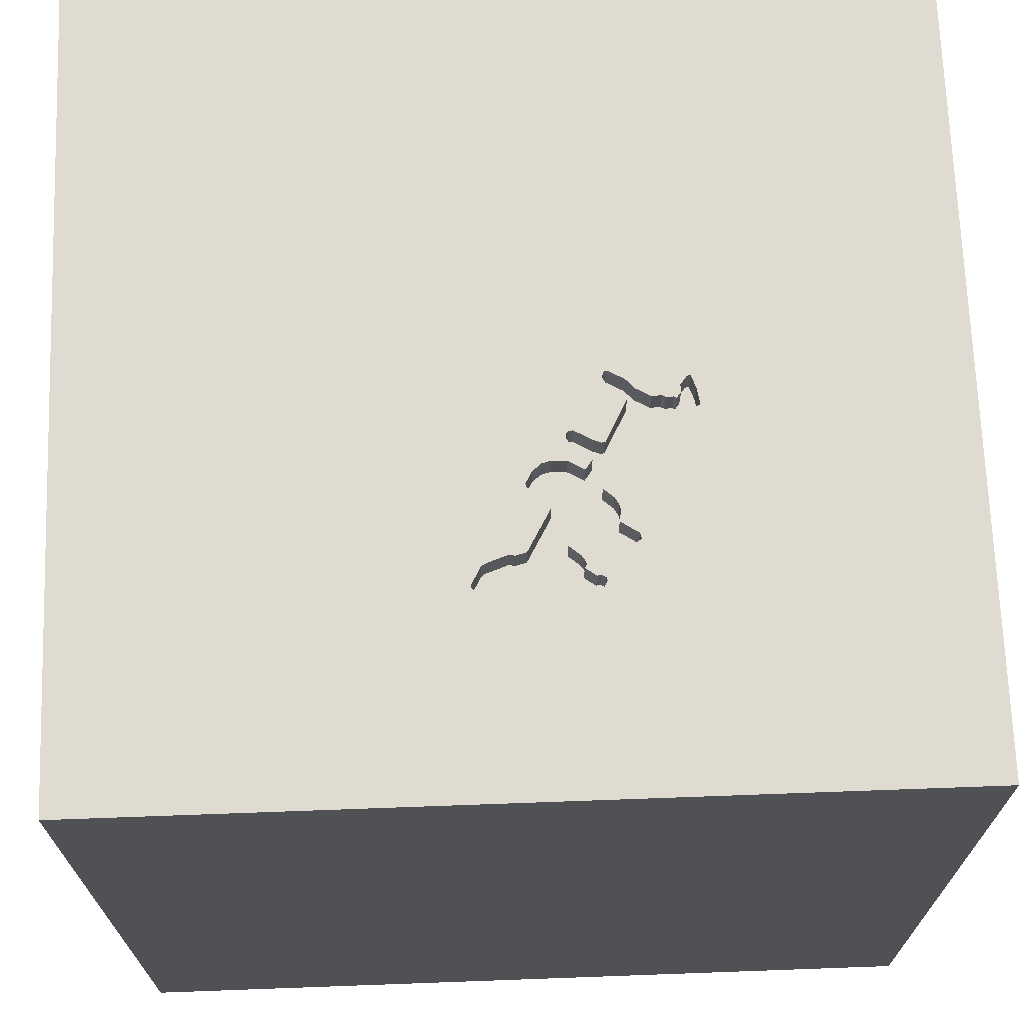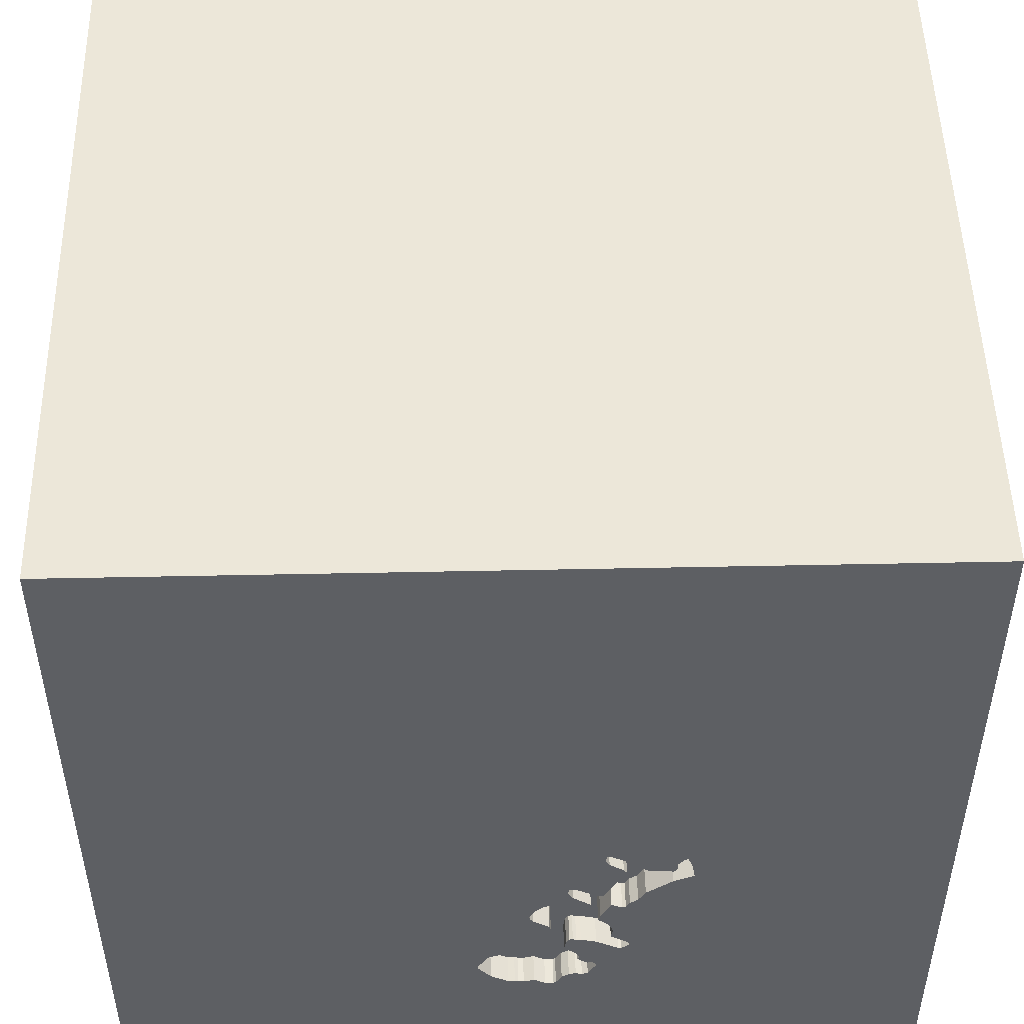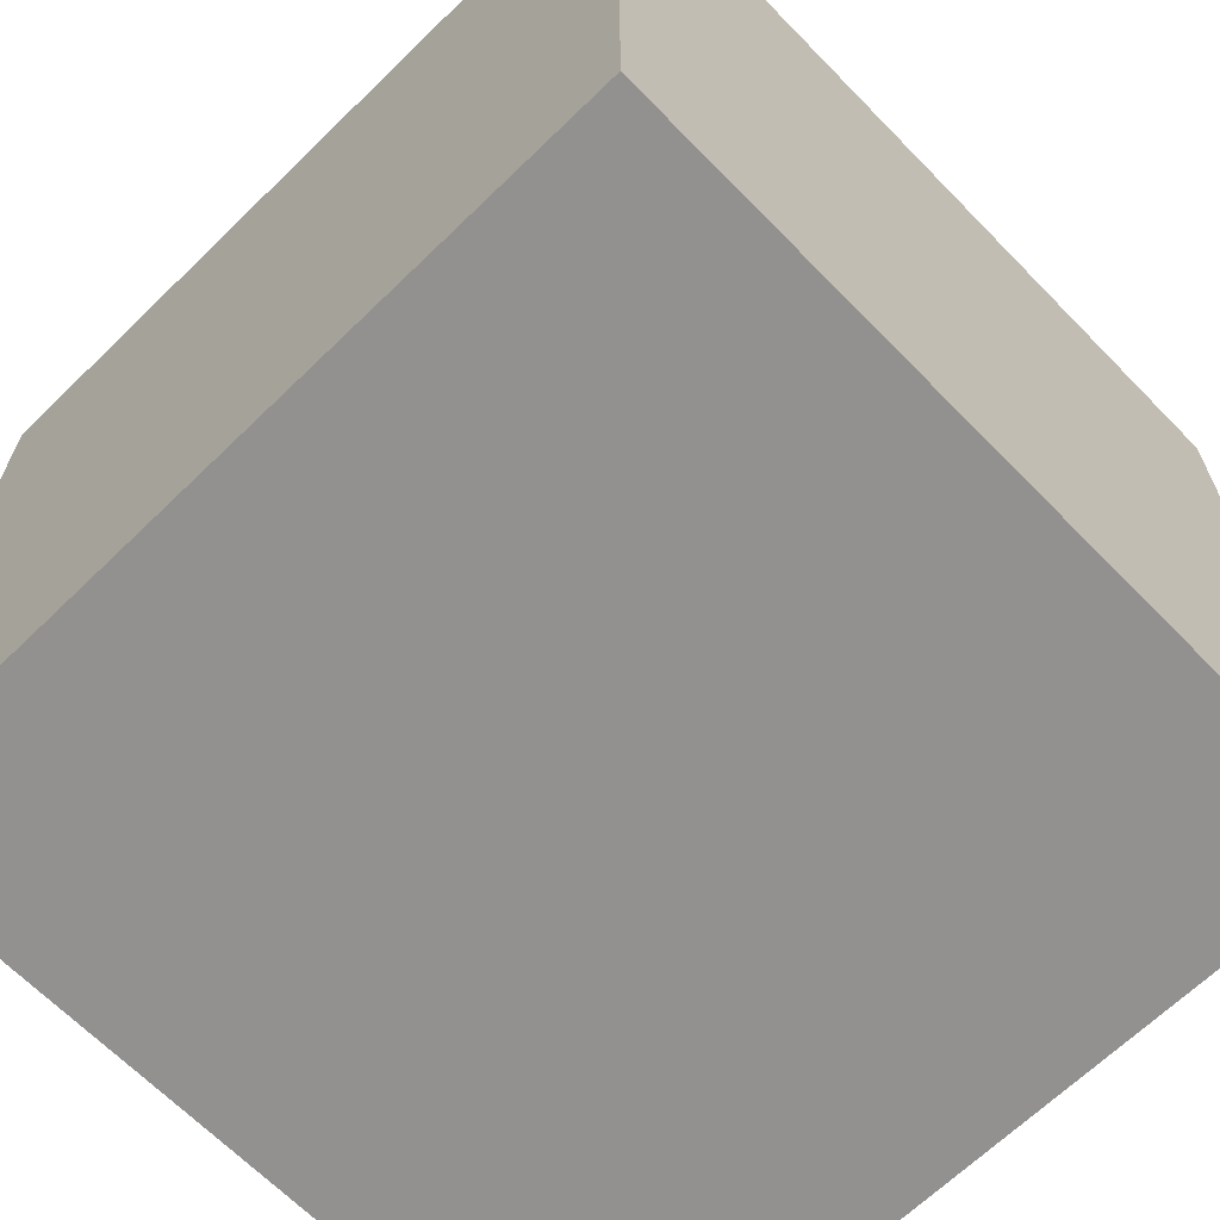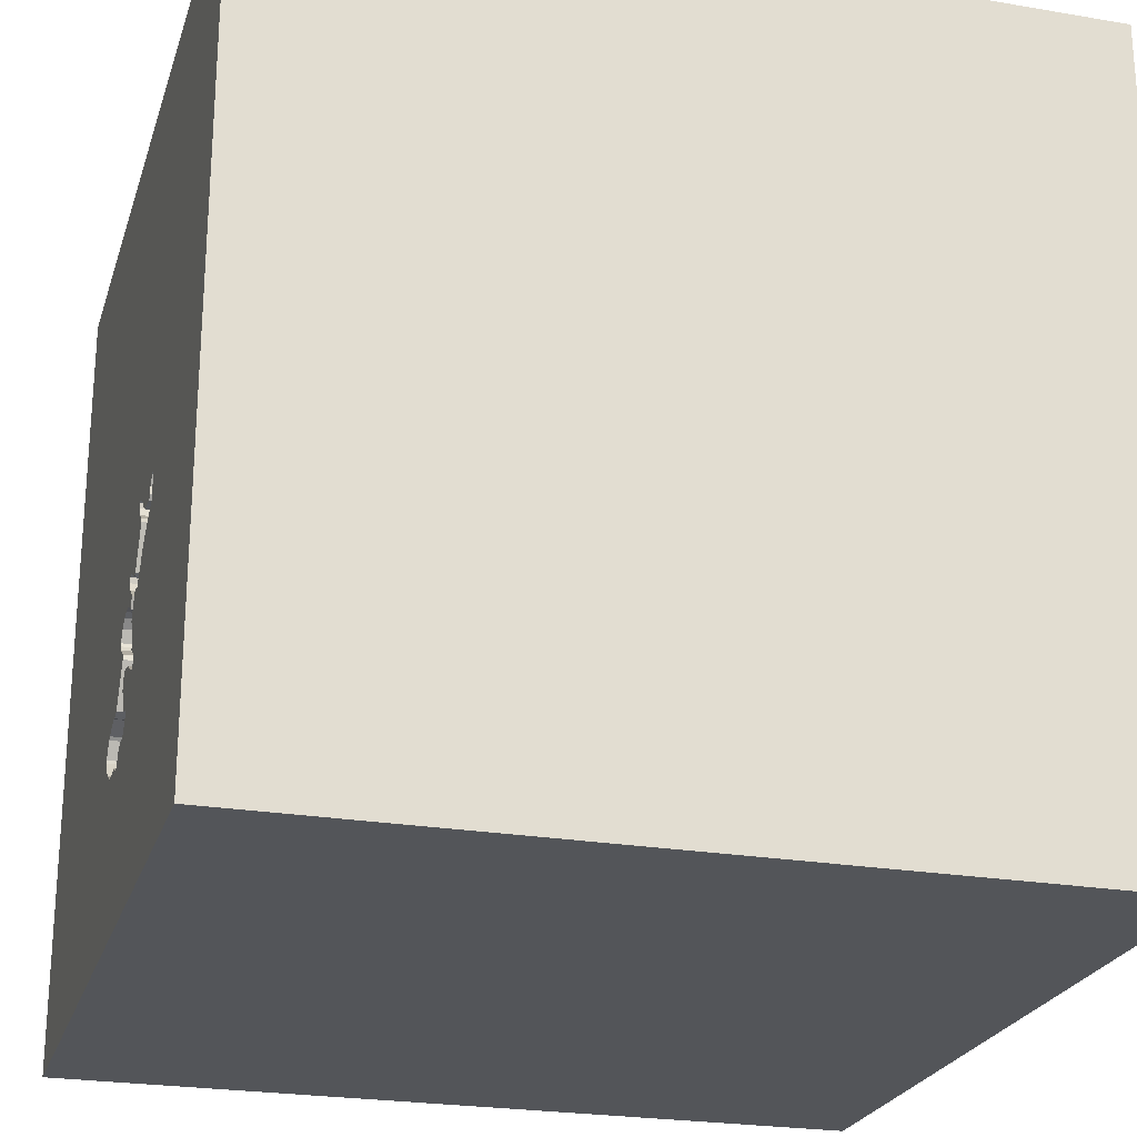
<metadata>
{"format":"obj","ext":"obj","renderer":"f3d","projection":"perspective","resolution":1024,"background":"white","views":[{"elev":69.8,"azim":177.9,"up":"+Y"},{"elev":49.7,"azim":178.7,"up":"+Z"},{"elev":-66.1,"azim":-45.7,"up":"+Y"},{"elev":-24.0,"azim":-105.8,"up":"+Z"}]}
</metadata>
<code>
o carriage_112
v 0.04672 1.5 -0.8956
v 0.04672 1.4 -0.8956
v -0.3208 1.5 -0.5959
v -0.3208 1.4 -0.5959
v -0.4906 1.5 -0.1736
v -0.3172 1.5 -0.3854
v -0.3172 1.4 -0.3854
v -0.1943 1.5 -0.706
v -0.1943 1.4 -0.706
v -0.1914 1.5 -0.3997
v -0.3629 1.5 -0.1066
v -0.2534 1.5 -0.7716
v -0.2534 1.4 -0.7716
v -0.5258 1.5 -0.1775
v -0.2696 1.5 -0.7807
v -0.2696 1.4 -0.7807
v -0.07948 1.5 -0.3897
v -0.07948 1.4 -0.3897
v -0.6169 0.6917 -1.5
v -1.094 -1.5 -0.02604
v -0.35 1.5 -0.6766
v -0.2407 1.5 -0.7751
v -0.3823 1.5 -0.3742
v -0.3823 1.4 -0.3742
v -0.2935 1.5 -0.07798
v -0.2935 1.4 -0.07798
v -0.3218 1.5 -0.5377
v 0.01758 1.5 -0.896
v -0.02232 1.5 -0.6888
v -0.02232 1.4 -0.6888
v 0.3125 -1.094 1.5
v 0.4427 0.1562 1.5
v 0.3385 1.055 1.5
v 0.4297 -0.4883 1.5
v 0.4167 -1.5 0.4687
v 0.4818 -1.5 -0.1823
v -1.5 -1.5 -1.5
v 0.1562 -1.5 -1.25
v 0.3125 1.5 -1.094
v 0.06632 1.5 0.6055
v 0.673 -0.3874 -1.5
v -0.4357 1.5 -0.3082
v -0.2444 1.5 -0.3816
v -0.2444 1.4 -0.3816
v -0.2059 1.5 -0.7233
v -0.2059 1.4 -0.7233
v -0.5406 1.5 -0.1325
v 0.01572 1.5 -0.6993
v -0.5289 1.5 -0.2381
v -0.5289 1.4 -0.2381
v -0.1022 1.5 -0.5336
v -0.2765 1.5 -0.325
v -0.2765 1.4 -0.325
v 0.1584 1.5 -0.8002
v -0.1823 -1.146 1.5
v -0.1562 0.4427 1.5
v -0.1823 1.068 1.5
v -0.1562 -0.4688 1.5
v -0.1562 -1.5 -0.8333
v -0.1562 -1.5 0.1042
v 0 -1.5 0.6771
v -0.05208 -1.5 1.302
v -0.1562 -1.5 -0.4167
v -0.1189 1.5 -0.9146
v -0.2884 1.5 -0.09646
v -0.1112 1.5 -0.381
v -0.1049 1.5 -0.5431
v -0.02607 1.5 -0.4557
v -0.5177 1.5 -0.1729
v -0.5177 1.4 -0.1729
v -0.08776 1.5 -0.913
v -0.08776 1.4 -0.913
v 0.01572 1.4 -0.6993
v -0.4105 1.5 -0.3527
v -0.04118 1.5 -0.4856
v -0.2762 1.5 -0.4718
v -0.5757 1.5 -0.09886
v -0.5757 1.4 -0.09886
v 0.1258 1.5 -0.7332
v 0.1258 1.4 -0.7332
v -0.2025 1.5 -0.7481
v -0.2025 1.4 -0.7481
v -0.222 1.5 -0.8553
v -0.3654 1.5 -0.1775
v -0.3654 1.4 -0.1775
v 1.198 -0 1.5
v 1.042 -1.5 0.4167
v 1.094 -1.5 -0.1042
v 0.7194 1.5 -0.3743
v -0.1662 1.5 -0.2838
v -0.3084 1.5 -0.5141
v -0.3035 1.5 -0.1264
v -0.3035 1.4 -0.1264
v 0.1579 1.5 -0.7898
v -0.1112 1.4 -0.381
v -0.1994 1.5 -0.8479
v -0.1994 1.4 -0.8479
v -0.445 1.5 -0.1692
v -0.445 1.4 -0.1692
v -0.04729 1.5 -0.89
v -0.04729 1.4 -0.89
v -0.4785 1.5 -0.1667
v -0.4785 1.4 -0.1667
v -0.2731 1.5 -0.7934
v -0.2731 1.4 -0.7934
v -0.17 1.5 -0.3173
v -0.4823 1.5 -0.2731
v -0.625 0.4687 1.5
v -0.4167 -0.07812 1.5
v -0.5469 -1.5 0.4687
v -0.625 -1.5 -0.3906
v -0.6015 1.5 -0.2043
v -1.5 -0.8333 -0.1562
v -1.5 0.1823 -1.094
v -1.5 0.625 0.4557
v -1.5 0.3125 -0.1302
v -1.5 0.5859 -0.5208
v -1.5 -0.2604 -1.003
v -1.5 -0.2865 0.1302
v -1.5 0.05208 1.029
v -1.5 -0 0.625
v -1.5 1.5 1.5
v -1.5 1.185 -0.1823
v -1.5 -0.5599 -0.651
v -1.5 -1.5 0.1302
v -1.5 1.5 -1.5
v -1.5 -1.224 0.2344
v 0.1204 1.5 -0.7283
v -0.1544 1.5 -0.6727
v -0.049 1.5 -0.4152
v -0.049 1.4 -0.4152
v -0.5258 1.4 -0.1775
v 0.1584 1.4 -0.8002
v 0.1579 1.4 -0.7898
v -0.0996 1.5 -0.5241
v -0.6015 1.4 -0.2043
v -0.2892 1.5 -0.3215
v 0.02365 1.5 -0.8926
v 0.02365 1.4 -0.8926
v 1.5 -1.5 -1.5
v -0.172 1.5 -0.6132
v -0.3629 1.4 -0.1066
v -0.02958 1.5 -0.4684
v -0.02958 1.4 -0.4684
v -0.2123 1.5 -0.3581
v -0.3559 1.5 -0.402
v -0.3559 1.4 -0.402
v -0.3538 1.5 -0.1603
v -0.3538 1.4 -0.1603
v -0.1049 1.4 -0.5431
v -0.1852 1.5 -0.2786
v -0.1852 1.4 -0.2786
v 0.1115 1.5 -0.8589
v -0.25 1.5 -0.3153
v -0.2198 1.5 -0.4157
v -0.2198 1.4 -0.4157
v -0.3218 1.4 -0.5377
v 0.1149 1.4 -0.7233
v -0.2107 1.5 -0.8516
v -0.296 1.5 -0.1115
v 1.5 1.5 -1.5
v 1.5 -1.5 1.5
v 1.5 0.743 0.4574
v -0.1662 1.4 -0.2838
v -0.4357 1.4 -0.3082
v -0.25 1.4 -0.3153
v -0.04118 1.4 -0.4856
v -0.3685 1.5 -0.3985
v -0.3685 1.4 -0.3985
v -0.2433 1.5 -0.846
v -0.269 1.5 -0.6308
v -0.269 1.4 -0.6308
v -1.198 0.1823 1.5
v -1.198 -0.3125 1.5
v -1.5 -1.5 1.5
v -0.3885 1.5 -0.6557
v -0.3062 1.5 -0.07448
v -0.3062 1.4 -0.07448
v 0.0342 1.5 -0.6942
v -0.5839 1.5 -0.1222
v -0.3085 1.5 -0.6531
v -0.3603 1.5 -0.6771
v -0.3603 1.4 -0.6771
v -0.009258 1.5 -0.9006
v -0.009258 1.4 -0.9006
v -0.5406 1.4 -0.1325
v -0.2094 1.5 -0.736
v -0.2094 1.4 -0.736
v -0.2892 1.4 -0.3215
v -0.1631 1.5 -0.3837
v -0.1631 1.4 -0.3837
v -0.35 1.4 -0.6766
v -0.563 1.5 -0.1024
v -0.3833 1.5 -0.6367
v -0.2799 1.5 -0.4605
v -0.2799 1.4 -0.4605
v -0.1969 1.5 -0.6166
v -0.1969 1.4 -0.6166
v -0.1741 1.5 -0.8549
v -0.1741 1.4 -0.8549
v -0.1482 1.5 -0.8723
v -0.592 1.5 -0.1455
v -0.2136 1.5 -0.6154
v -0.1482 1.4 -0.8723
v -0.3924 1.5 -0.1393
v -0.3924 1.4 -0.1393
v 1.5 1.5 1.5
v -0.1606 1.5 -0.6335
v -0.1606 1.4 -0.6335
v -0.327 1.5 -0.5567
v -0.222 1.4 -0.8553
v -0.1276 1.5 -0.9088
v 0.1149 1.5 -0.7233
v -0.5413 1.5 -0.1596
v -0.5413 1.4 -0.1596
v -0.1276 1.4 -0.9088
v -0.2884 1.4 -0.09646
v -0.3084 1.4 -0.5141
v -0.1802 1.5 -0.3346
v -0.1802 1.4 -0.3346
v -0.4906 1.4 -0.1736
v -0.1189 1.4 -0.9146
v -0.2433 1.4 -0.846
v -0.2413 1.5 -0.6231
v -0.563 1.4 -0.1024
v -0.2725 1.5 -0.4831
v -0.2725 1.4 -0.4831
v -0.4599 1.5 -0.1681
v -0.2985 1.5 -0.423
v -0.1663 1.5 -0.6233
v -0.1544 1.4 -0.6727
v 0.01151 1.5 -0.8995
v 0.01151 1.4 -0.8995
v -0.1847 1.5 -0.6097
v -0.1847 1.4 -0.6097
v -0.4105 1.4 -0.3527
v -0.0996 1.4 -0.5241
v -0.327 1.4 -0.5567
v -0.592 1.4 -0.1455
v -0.3125 1.5 -0.7292
v 0.0342 1.4 -0.6942
v -0.1611 1.5 -0.3023
v -0.1611 1.4 -0.3023
v 0.1115 1.4 -0.8589
v -0.3833 1.4 -0.6367
v -0.2407 1.4 -0.7751
v -0.2136 1.4 -0.6154
v -0.02607 1.4 -0.4557
v -0.172 1.4 -0.6132
v -0.3529 1.5 -0.1009
v -0.2176 1.5 -0.2969
v -0.3885 1.4 -0.6557
f 175 127 125
f 162 55 175
f 175 62 162
f 125 20 175
f 127 37 125
f 174 173 175
f 175 122 120
f 162 31 55
f 55 58 175
f 175 109 174
f 175 113 127
f 125 37 20
f 175 61 62
f 109 173 174
f 173 122 175
f 120 121 175
f 20 110 175
f 110 61 175
f 113 37 127
f 20 111 110
f 31 58 55
f 58 109 175
f 175 119 113
f 61 162 62
f 121 119 175
f 120 115 121
f 111 60 110
f 60 61 110
f 31 34 58
f 109 108 173
f 122 115 120
f 61 35 162
f 162 34 31
f 108 122 173
f 119 124 113
f 113 124 37
f 37 111 20
f 115 119 121
f 60 35 61
f 58 32 109
f 109 56 108
f 116 124 119
f 111 63 60
f 34 32 58
f 115 116 119
f 60 36 35
f 35 87 162
f 32 56 109
f 116 118 124
f 56 57 108
f 111 59 63
f 162 32 34
f 57 122 108
f 124 118 37
f 37 59 111
f 63 36 60
f 36 87 35
f 115 123 116
f 116 117 118
f 162 86 32
f 32 207 56
f 122 123 115
f 36 88 87
f 59 36 63
f 56 33 57
f 123 117 116
f 117 114 118
f 37 38 59
f 59 140 36
f 207 33 56
f 86 207 32
f 114 37 118
f 207 86 162
f 117 126 114
f 38 140 59
f 140 88 36
f 88 162 87
f 163 207 162
f 140 163 162
f 40 177 250
f 19 41 37
f 25 177 40
f 65 25 40
f 122 40 193
f 193 77 122
f 123 126 117
f 33 122 57
f 65 89 160
f 98 228 40
f 40 250 11
f 11 205 98
f 40 11 98
f 14 214 47
f 47 193 40
f 40 69 14
f 40 14 47
f 122 77 180
f 122 180 202
f 122 202 112
f 40 89 65
f 89 106 242
f 92 160 89
f 151 251 154
f 154 137 92
f 89 242 90
f 151 154 92
f 92 89 90
f 90 151 92
f 40 228 102
f 102 5 69
f 40 102 69
f 112 49 107
f 112 107 42
f 112 176 122
f 126 37 114
f 10 155 43
f 10 43 145
f 219 106 89
f 10 145 219
f 190 10 219
f 219 89 66
f 66 190 219
f 154 52 137
f 148 92 137
f 137 84 148
f 112 42 74
f 146 6 91
f 91 112 74
f 91 74 23
f 168 146 91
f 91 23 168
f 122 126 123
f 37 140 38
f 140 162 88
f 33 207 122
f 89 135 75
f 17 66 89
f 89 75 143
f 130 17 89
f 68 130 89
f 89 143 68
f 91 6 229
f 229 195 76
f 76 226 91
f 229 76 91
f 91 194 112
f 194 176 112
f 176 126 122
f 19 37 126
f 40 122 207
f 135 89 213
f 194 91 27
f 210 3 194
f 194 27 210
f 41 140 37
f 128 213 89
f 67 51 135
f 135 213 179
f 48 29 67
f 67 135 179
f 179 48 67
f 161 163 140
f 89 39 94
f 79 128 89
f 94 79 89
f 240 176 182
f 21 181 240
f 240 182 21
f 126 176 240
f 161 41 19
f 54 94 39
f 39 153 54
f 45 187 240
f 181 171 224
f 224 203 129
f 45 240 181
f 181 224 129
f 8 45 181
f 181 129 8
f 240 15 104
f 159 96 126
f 83 159 126
f 126 240 104
f 126 104 170
f 170 83 126
f 39 1 153
f 12 15 240
f 187 81 22
f 12 240 187
f 187 22 12
f 197 234 141
f 208 129 203
f 197 141 230
f 208 203 197
f 197 230 208
f 126 96 199
f 212 64 126
f 199 201 212
f 126 199 212
f 161 39 89
f 39 126 64
f 28 138 1
f 232 28 1
f 71 100 184
f 232 1 39
f 184 232 39
f 71 184 39
f 39 64 71
f 161 126 39
f 161 89 40
f 161 19 126
f 161 207 163
f 161 40 207
f 161 140 41
f 225 239 78
f 239 225 186
f 77 193 225
f 225 78 77
f 78 239 180
f 180 77 78
f 186 215 239
f 193 47 186
f 186 225 193
f 202 180 239
f 47 214 215
f 215 186 47
f 136 239 215
f 239 136 202
f 214 14 215
f 215 132 136
f 112 202 136
f 132 215 14
f 50 136 132
f 49 112 136
f 136 50 49
f 14 69 132
f 221 50 132
f 70 132 69
f 50 221 99
f 70 221 132
f 50 165 107
f 107 49 50
f 50 99 165
f 221 103 99
f 69 5 221
f 221 70 69
f 42 107 165
f 85 165 99
f 5 102 103
f 103 221 5
f 99 103 228
f 228 98 99
f 165 236 74
f 74 42 165
f 189 165 85
f 206 85 99
f 102 228 103
f 165 189 236
f 189 85 137
f 149 85 206
f 98 205 206
f 206 99 98
f 23 74 236
f 236 24 23
f 236 189 24
f 84 137 85
f 85 149 84
f 206 142 149
f 205 11 206
f 7 24 189
f 137 52 53
f 53 189 137
f 148 84 149
f 142 206 11
f 93 149 142
f 24 169 23
f 147 24 7
f 53 7 189
f 149 93 148
f 142 11 250
f 93 142 178
f 168 23 169
f 24 147 169
f 147 7 146
f 44 7 53
f 52 154 166
f 166 53 52
f 92 148 93
f 178 142 250
f 250 177 178
f 93 178 217
f 169 147 168
f 6 146 7
f 146 168 147
f 44 196 7
f 53 166 44
f 154 251 166
f 93 217 160
f 160 92 93
f 178 26 217
f 7 196 229
f 229 6 7
f 196 44 156
f 44 166 220
f 251 151 152
f 152 166 251
f 217 65 160
f 177 25 26
f 26 178 177
f 217 26 65
f 195 229 196
f 156 227 196
f 156 44 155
f 44 220 145
f 145 43 44
f 166 152 220
f 25 65 26
f 76 195 196
f 196 227 76
f 156 237 227
f 43 155 44
f 155 10 156
f 219 145 220
f 152 243 220
f 151 90 164
f 164 152 151
f 226 76 227
f 191 237 156
f 237 150 227
f 10 190 191
f 191 156 10
f 106 219 220
f 220 243 106
f 152 164 243
f 91 226 227
f 227 218 91
f 237 191 95
f 150 237 51
f 51 67 150
f 227 150 235
f 190 66 191
f 243 242 106
f 90 242 243
f 243 164 90
f 247 218 227
f 95 18 237
f 95 191 66
f 135 51 237
f 247 227 235
f 235 150 249
f 218 157 27
f 218 27 91
f 218 247 157
f 66 17 18
f 18 95 66
f 18 131 237
f 237 167 75
f 75 135 237
f 67 29 30
f 30 150 67
f 235 198 247
f 141 234 235
f 235 249 141
f 249 150 209
f 247 172 157
f 17 130 18
f 131 18 130
f 237 131 167
f 30 209 150
f 29 48 30
f 198 235 197
f 247 198 203
f 234 197 235
f 230 141 249
f 249 209 230
f 210 27 157
f 157 238 210
f 224 171 172
f 172 247 224
f 172 238 157
f 130 68 131
f 131 144 167
f 143 75 167
f 167 144 143
f 209 30 231
f 73 30 48
f 197 203 198
f 203 224 247
f 208 230 209
f 171 181 172
f 238 172 4
f 248 131 68
f 131 248 144
f 209 231 208
f 82 231 30
f 101 30 73
f 48 179 73
f 238 4 210
f 192 172 181
f 181 21 192
f 192 4 172
f 68 143 248
f 144 248 143
f 129 208 231
f 82 9 231
f 30 204 82
f 101 204 30
f 139 101 73
f 241 73 179
f 3 210 4
f 245 4 192
f 231 9 8
f 8 129 231
f 9 82 46
f 82 204 200
f 72 204 101
f 139 185 101
f 73 244 139
f 158 73 241
f 179 213 241
f 194 3 4
f 4 245 194
f 21 182 183
f 183 192 21
f 183 245 192
f 9 46 8
f 82 188 46
f 200 97 82
f 201 199 200
f 200 204 201
f 216 204 72
f 72 101 71
f 233 185 139
f 101 185 100
f 73 158 244
f 244 2 139
f 158 241 213
f 245 183 252
f 45 8 46
f 188 82 187
f 46 188 187
f 187 45 46
f 97 200 96
f 246 82 97
f 199 96 200
f 212 201 204
f 204 216 212
f 216 72 222
f 100 71 101
f 71 64 72
f 185 233 184
f 28 232 233
f 233 139 28
f 184 100 185
f 158 80 244
f 2 244 153
f 153 1 2
f 1 138 139
f 139 2 1
f 213 128 158
f 245 252 194
f 252 183 182
f 182 176 252
f 81 187 82
f 96 159 97
f 22 81 82
f 82 246 22
f 223 246 97
f 64 212 216
f 216 222 64
f 222 72 64
f 232 184 233
f 138 28 139
f 80 158 128
f 128 79 80
f 244 80 134
f 176 194 252
f 159 83 211
f 211 97 159
f 246 223 105
f 223 97 211
f 79 94 80
f 134 133 244
f 134 80 94
f 54 153 244
f 244 133 54
f 12 22 246
f 246 13 12
f 246 105 16
f 170 104 105
f 105 223 170
f 83 170 223
f 223 211 83
f 94 54 133
f 133 134 94
f 16 13 246
f 104 15 16
f 16 105 104
f 15 12 13
f 13 16 15

</code>
